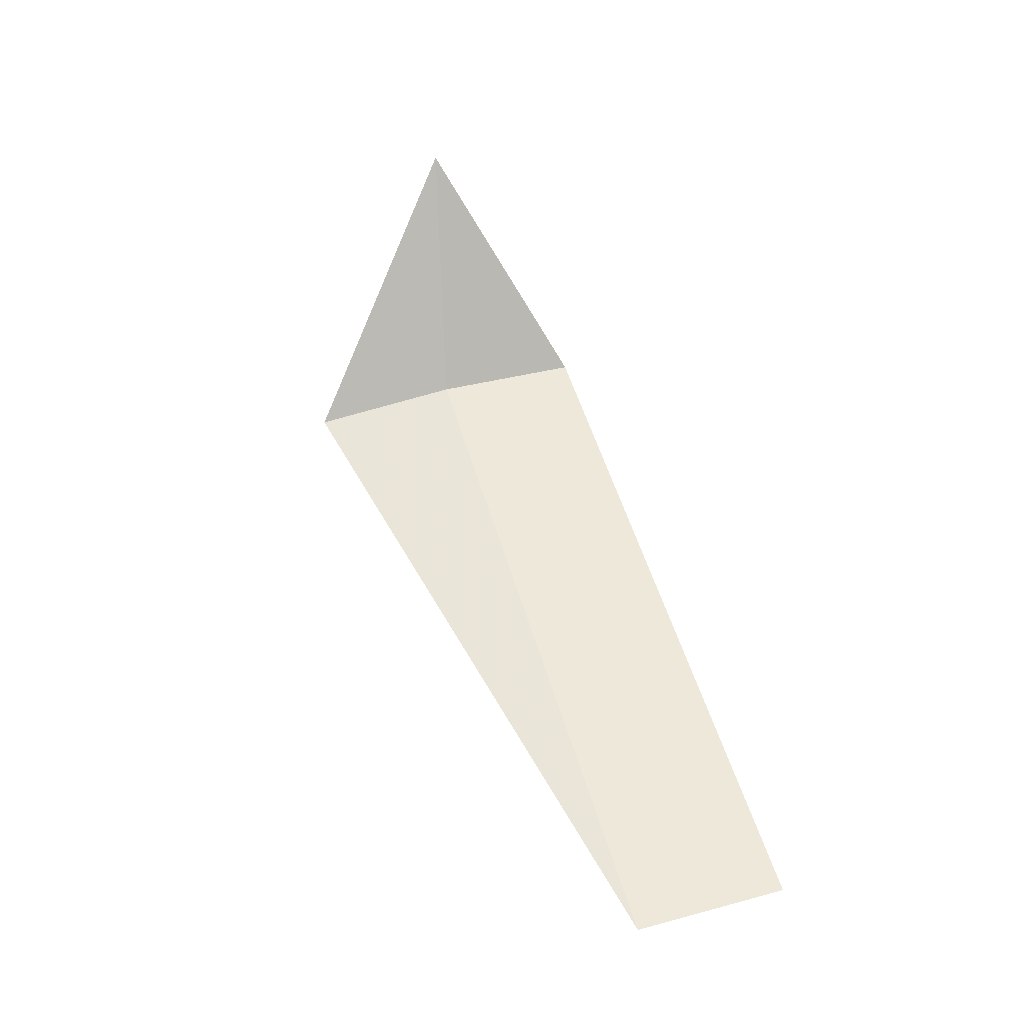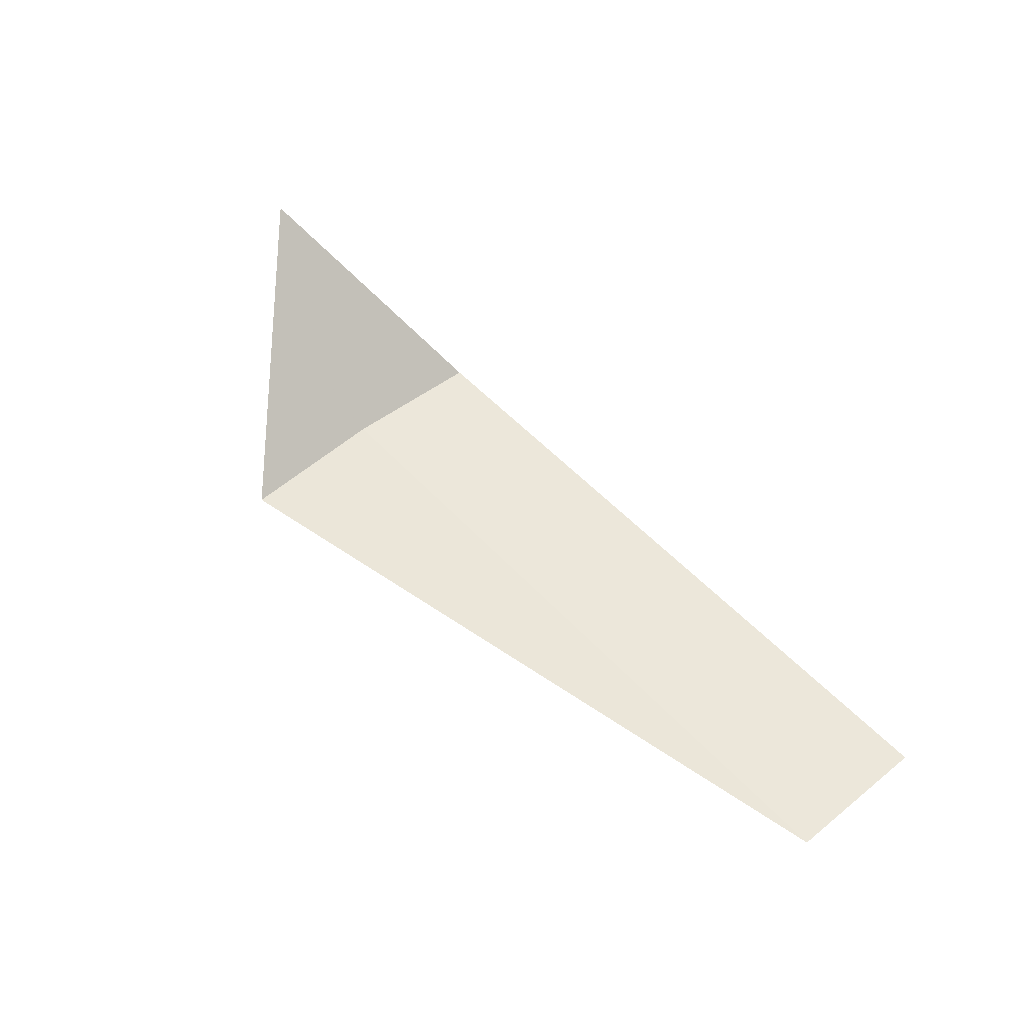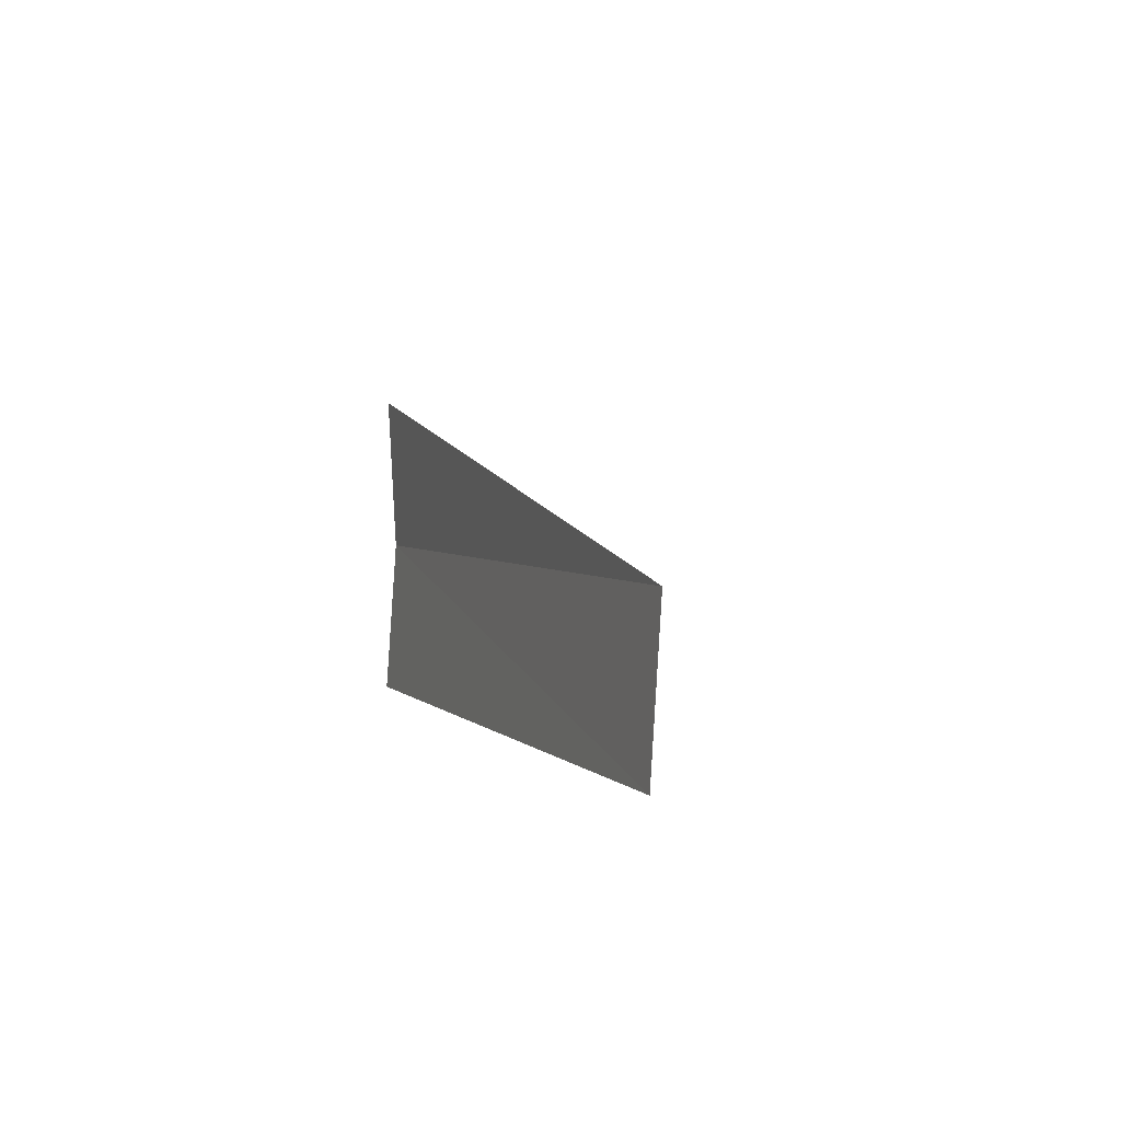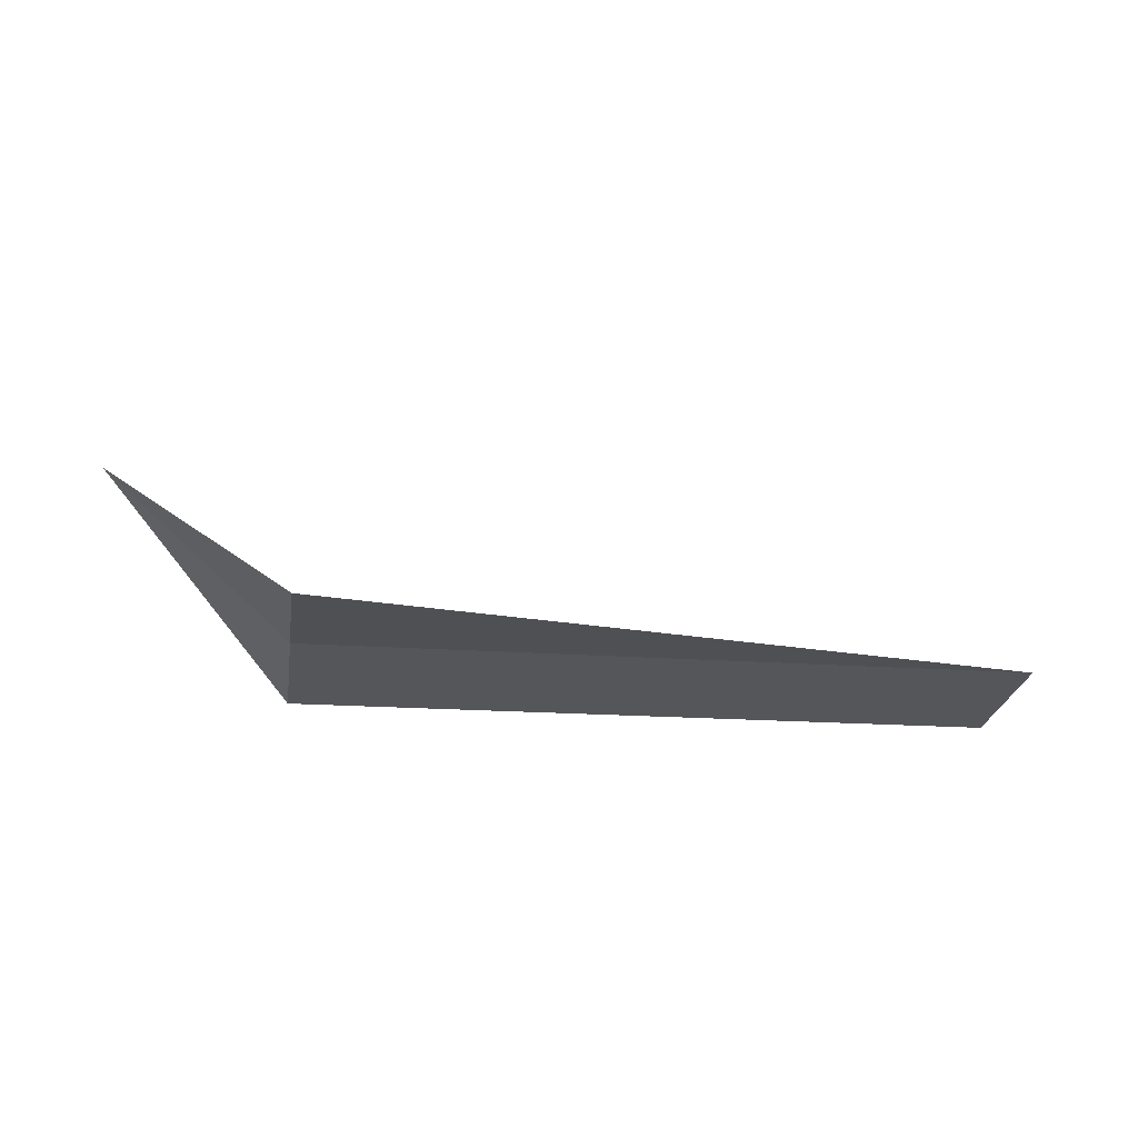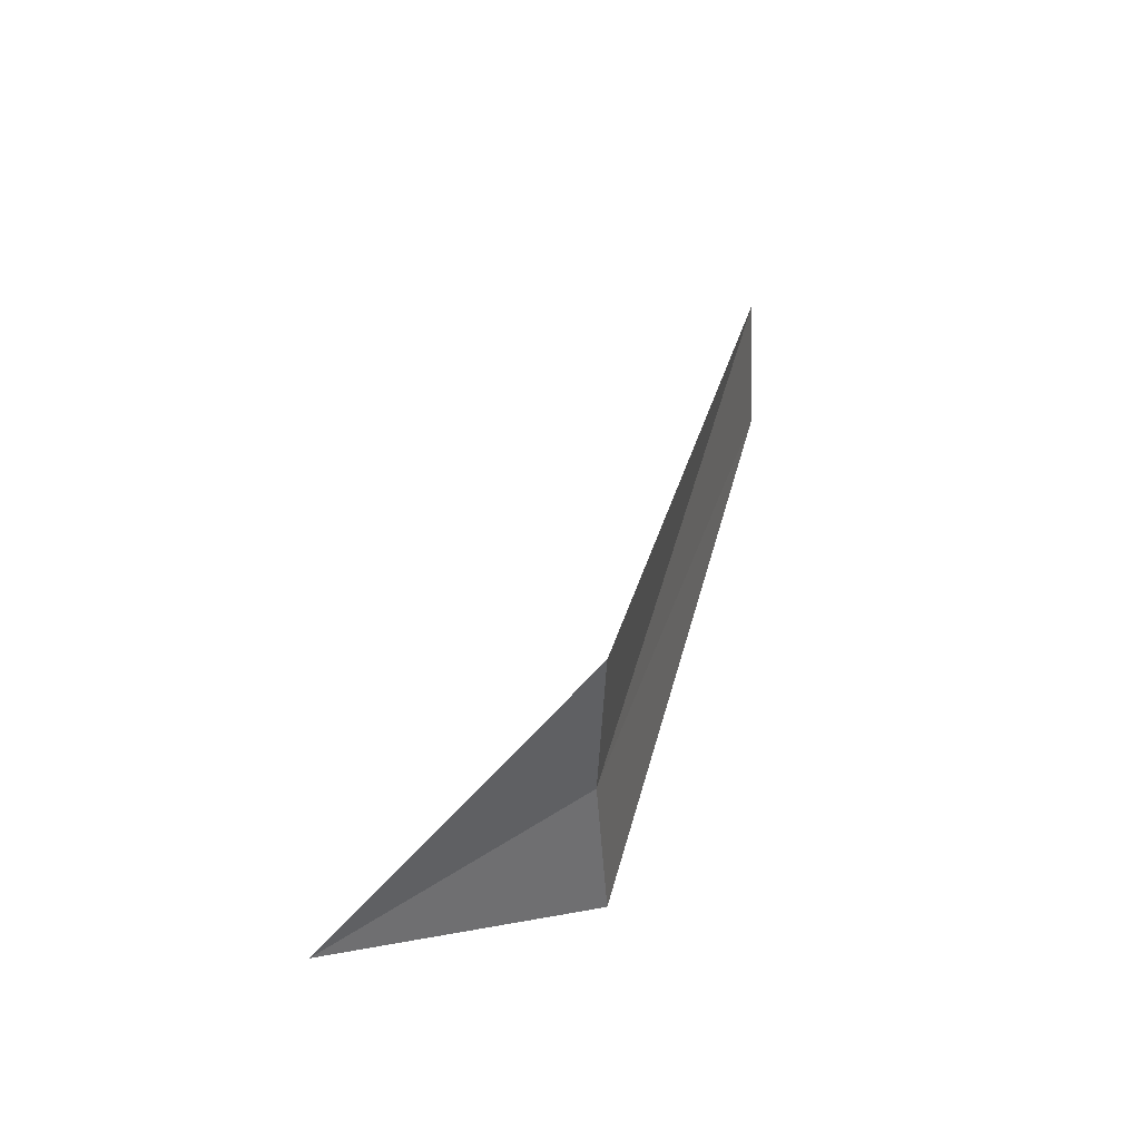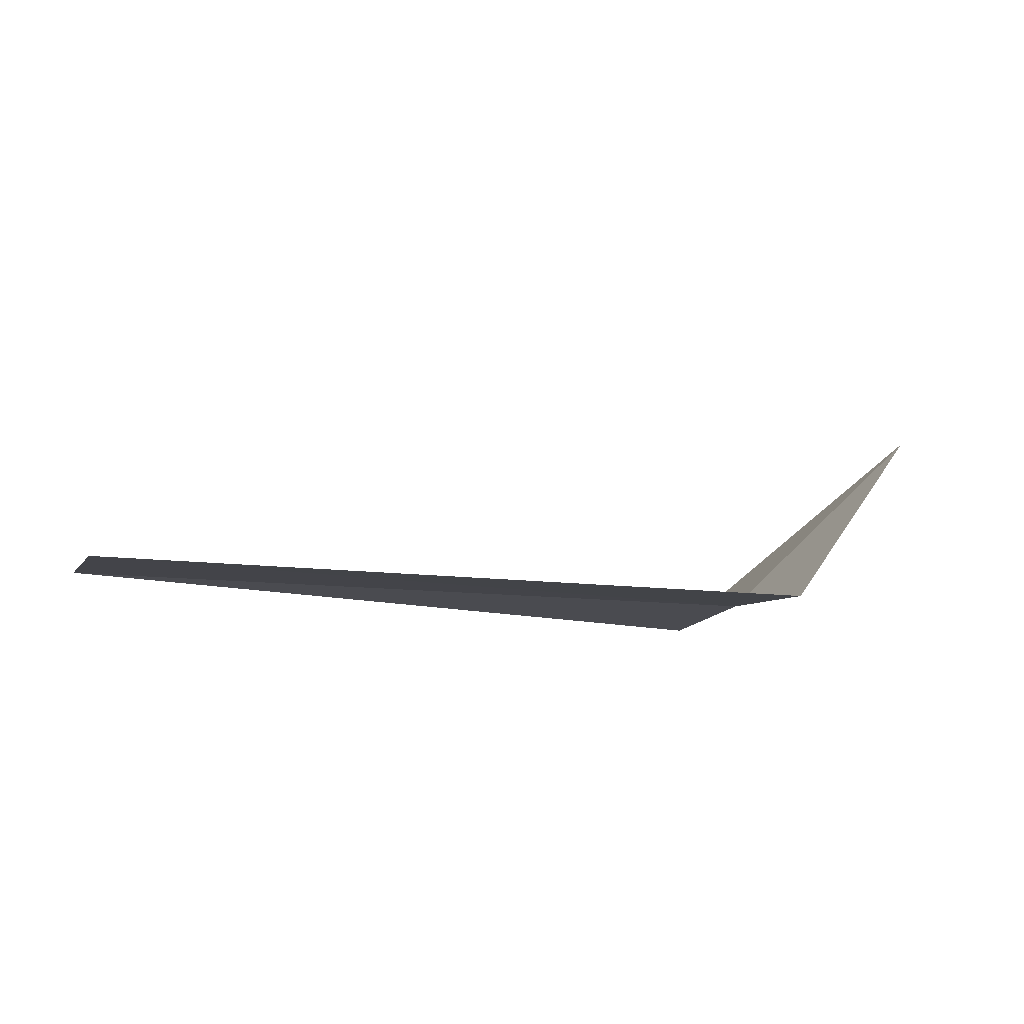
<metadata>
{"format":"obj","ext":"obj","renderer":"f3d","projection":"perspective","resolution":1024,"background":"white","views":[{"elev":53.2,"azim":72.5,"up":"+Y"},{"elev":51.8,"azim":47.9,"up":"+Y"},{"elev":4.3,"azim":69.7,"up":"+Z"},{"elev":-21.7,"azim":-8.2,"up":"+Y"},{"elev":41.3,"azim":-75.8,"up":"+Z"},{"elev":-11.8,"azim":161.0,"up":"+Y"}]}
</metadata>
<code>
v -8.072 -4.963 20.29
v -8.072 -5.021 19.5
v -9.072 -3.97 20.03
v -8.072 -5.001 21.08
v -4.322 -5.012 19.57
v -4.322 -4.963 20.37
f 1 3 2
f 1 4 3
f 1 5 6
f 1 6 4
f 1 2 5

</code>
